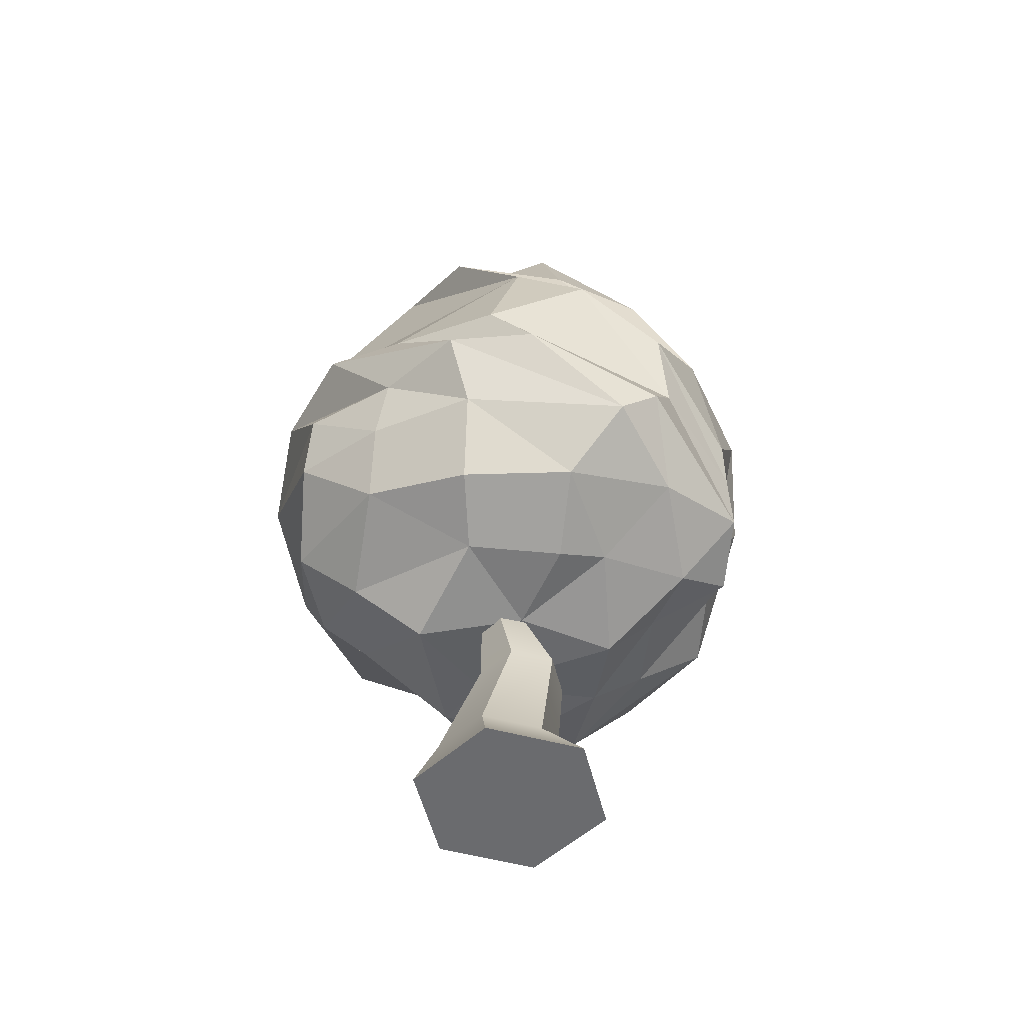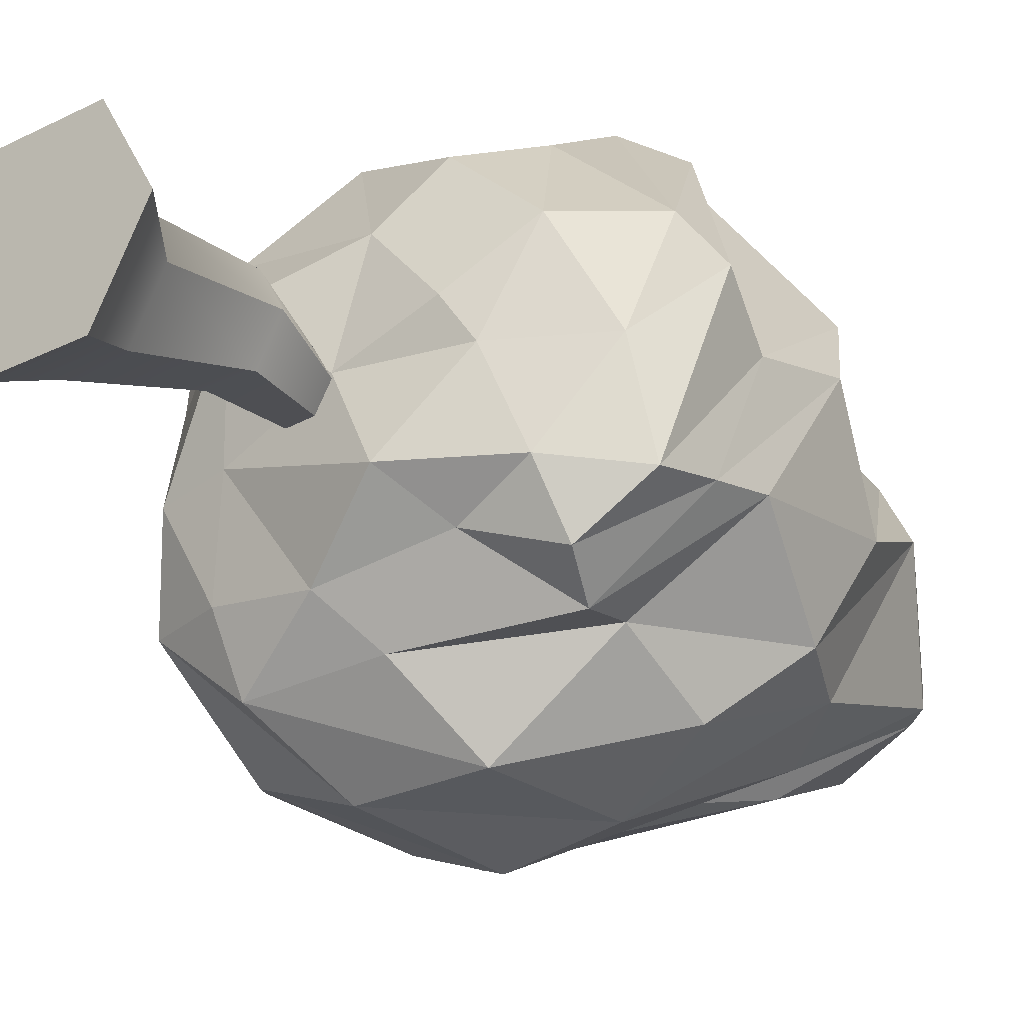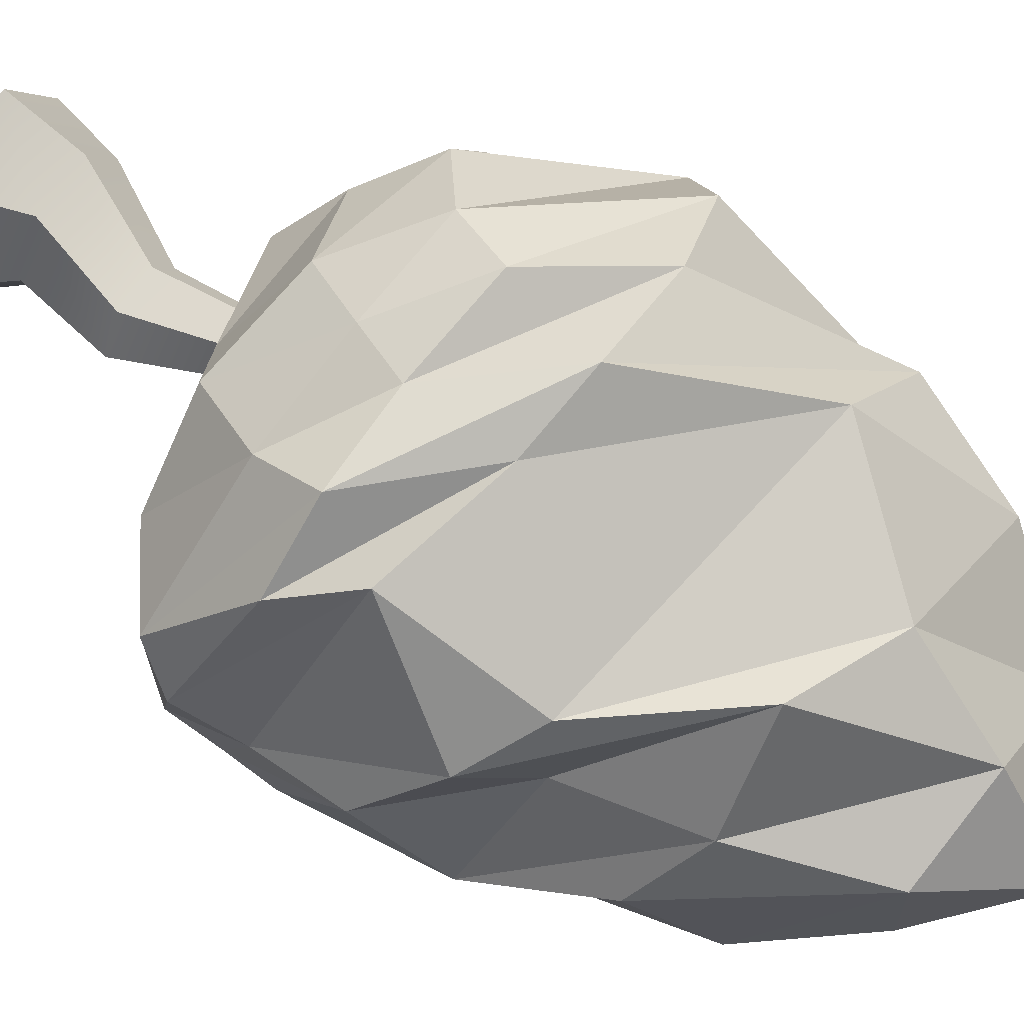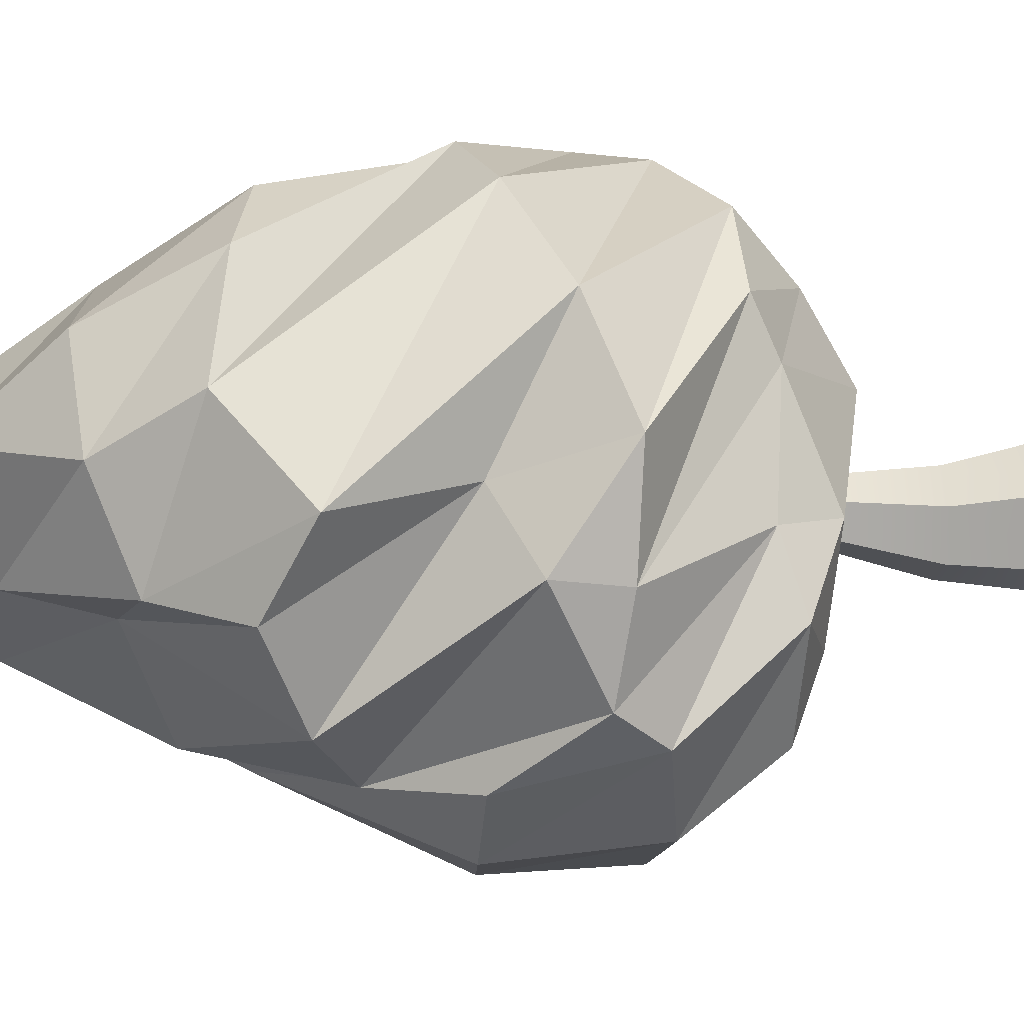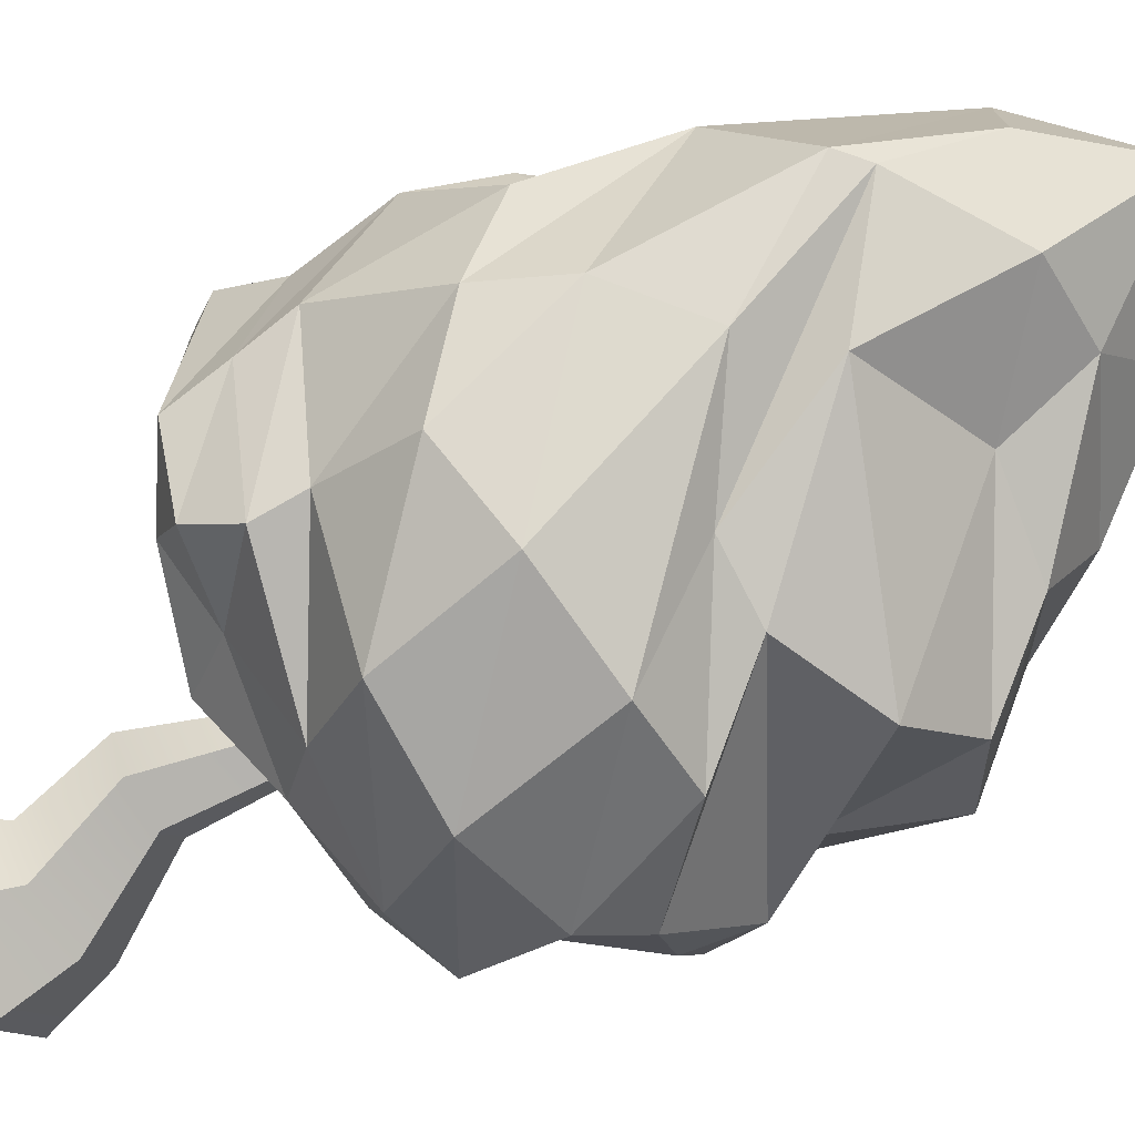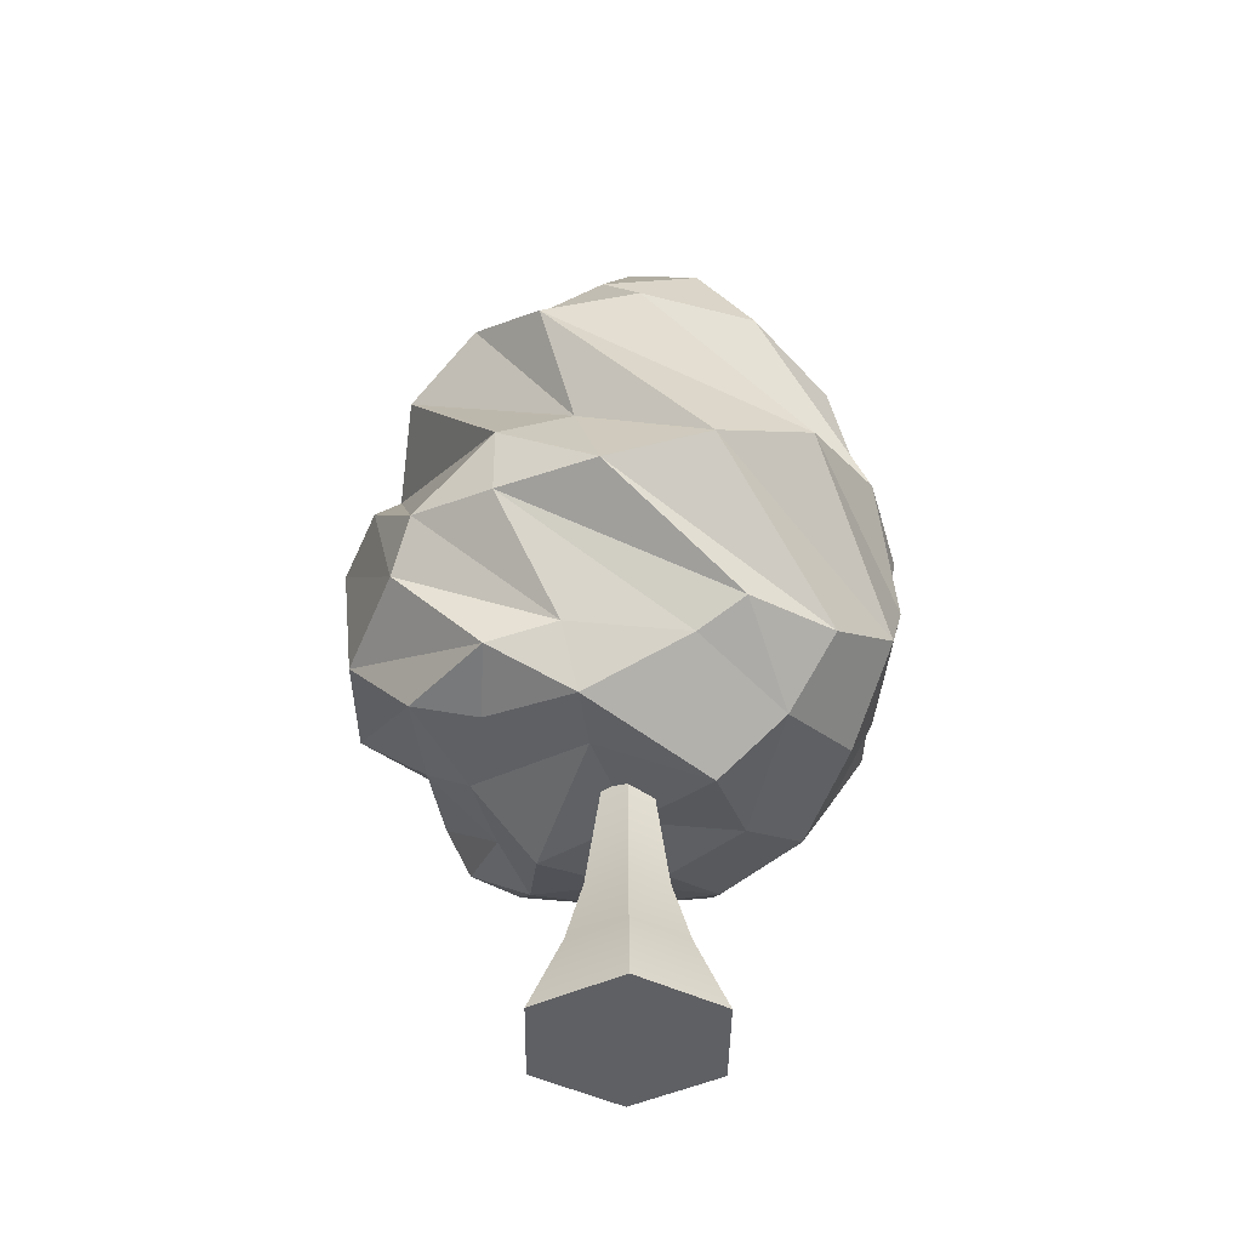
<metadata>
{"format":"obj","ext":"obj","renderer":"f3d","projection":"perspective","resolution":1024,"background":"white","views":[{"elev":-53.4,"azim":44.0,"up":"+Y"},{"elev":-25.9,"azim":38.4,"up":"+Z"},{"elev":67.2,"azim":123.3,"up":"+Z"},{"elev":-16.0,"azim":-95.3,"up":"+Z"},{"elev":-75.1,"azim":122.0,"up":"+Z"},{"elev":-43.6,"azim":-90.7,"up":"+Y"}]}
</metadata>
<code>
g default
v 2 5.961 -2.653
v 2.129 7.729 0.7607
v 1.257 10.8 -0.6003
v -1.439 6.281 -2.955
v -1.231 3.34 -1.602
v 2.235 3.837 -1.849
v 2.566 5.185 2.256
v -2.113 9.883 0.8479
v -2.563 8.244 -1.826
v -2.387 4.118 1.272
v 1.358 3.192 0.4731
v -0.7064 5.449 3.178
v 2.254 7.529 -2.009
v 1.993 9.541 -1.353
v 2.669 6.68 -1.891
v 2.956 7.29 -0.7504
v 1.261 10.79 0.5831
v 1.846 9.223 0.8411
v 2.482 8.721 -0.08335
v 0.9623 6.178 -3.219
v -0.3994 6.272 -3.36
v 0.1668 7.361 -2.534
v 1.697 9.787 -1.37
v 1.377 8.245 -2.212
v 0.7353 4.65 -3.136
v -1.093 3.616 -2.422
v -2.124 3.617 -1.574
v -1.94 4.781 -2.647
v -0.6538 4.565 -3.173
v 1.97 4.908 -2.075
v 2.007 4.358 -2.157
v 1.246 3.583 -1.494
v -0.09171 3.319 -1.764
v 0.3132 3.812 -2.29
v 3.232 6.384 0.3945
v 3.004 4.785 -1.14
v 3.07 5.437 -1.047
v 0.9181 9.211 2.072
v -0.3317 9.737 1.864
v 0.2056 11.89 -0.2064
v -1.262 10.98 0.03813
v 0.01992 10.93 1.029
v 0.4581 10.51 -1.441
v -0.7137 9.43 -1.319
v -0.6427 7.308 -2.748
v -1.839 7.765 -2.596
v 0.7348 8.897 -2.152
v -2.364 5.318 -2.431
v -2.907 5.188 -1.503
v -1.772 3.235 -0.5448
v -2.127 3.813 0.7142
v -2.194 3.893 -0.7441
v -1.008 3.178 -0.4241
v 0.2678 3.11 0.05927
v 2.107 3.472 -1.125
v 1.682 3.302 -0.03519
v 0.8481 2.958 -1.02
v 2.947 4.068 -1.265
v 3.33 4.608 0.685
v 2.753 7.164 1.411
v 2.058 5.953 2.518
v 3.156 5.299 0.1753
v -1.532 8.35 2.42
v 0.6017 6.406 2.89
v 2.035 7.699 1.955
v -1.872 9.204 -1.447
v -2.134 9.711 -0.3205
v -0.5532 10.5 -1.04
v -3.411 5.173 -0.34
v -2.869 6.43 -0.6285
v -3.052 5.94 -1.497
v 0.5668 3.235 1.363
v -1.191 3.46 1.749
v -0.7407 2.879 0.9619
v 3.077 4.187 1.098
v 2.18 3.556 1.14
v 2.796 3.845 -0.08495
v 1.703 5.247 2.909
v 0.5573 5.266 2.951
v -2.54 8.54 1.496
v -1.671 6.595 2.844
v -0.385 6.58 3.221
v -3.293 7.772 -1.05
v -2.769 6.296 2.079
v -2.815 8.698 0.1249
v -1.782 4.158 2.28
v -0.9921 4.753 3.014
v -3.34 5.695 0.9246
v 1.163 3.556 2.062
v 0.2731 4.606 2.869
v -0.1138 3.862 2.551
v 1.593 4.443 2.454
v 0.6081 -0.01471 -1.053
v -0.6081 -0.01471 -1.053
v -1.216 -0.01471 -0
v -0.6081 -0.01471 1.053
v 0.6081 -0.01471 1.053
v 1.216 -0.01471 0
v 0.1573 0.8459 -0.6656
v -0.6113 0.8459 -0.6656
v -0.9956 0.8459 -0
v -0.6113 0.8459 0.6656
v 0.1573 0.8459 0.6656
v 0.5416 0.8459 -0
v 0 -0.01471 0
v 0.4718 1.974 -0.4735
v -0.07488 1.974 -0.4735
v -0.3482 1.974 -0
v -0.07488 1.974 0.4735
v 0.4718 1.974 0.4735
v 0.7452 1.974 0
v -0.06638 3.623 -0.2201
v -0.3205 3.623 -0.2201
v -0.1934 3.623 0
v -0.4475 3.623 -0
v -0.3205 3.623 0.2201
v -0.06638 3.623 0.2201
v 0.06067 3.623 0
g pPlatonic2
f 1 13 15
f 13 14 19
f 13 19 15
f 15 19 16
f 14 3 17
f 14 17 19
f 19 17 18
f 19 18 16
f 16 18 2
f 1 20 13
f 20 21 24
f 20 24 13
f 13 24 14
f 21 4 22
f 21 22 24
f 24 22 23
f 24 23 14
f 14 23 3
f 1 25 20
f 25 26 29
f 25 29 20
f 20 29 21
f 26 5 27
f 26 27 29
f 29 27 28
f 29 28 21
f 21 28 4
f 1 30 25
f 30 31 34
f 30 34 25
f 25 34 26
f 31 6 32
f 31 32 34
f 34 32 33
f 34 33 26
f 26 33 5
f 1 15 30
f 15 16 37
f 15 37 30
f 30 37 31
f 16 2 35
f 16 35 37
f 37 35 36
f 37 36 31
f 31 36 6
f 2 18 38
f 18 17 42
f 18 42 38
f 38 42 39
f 17 3 40
f 17 40 42
f 42 40 41
f 42 41 39
f 39 41 8
f 3 23 43
f 23 22 47
f 23 47 43
f 43 47 44
f 22 4 45
f 22 45 47
f 47 45 46
f 47 46 44
f 44 46 9
f 4 28 48
f 28 27 52
f 28 52 48
f 48 52 49
f 27 5 50
f 27 50 52
f 52 50 51
f 52 51 49
f 49 51 10
f 5 33 53
f 33 32 57
f 33 57 53
f 53 57 54
f 32 6 55
f 32 55 57
f 57 55 56
f 57 56 54
f 54 56 11
f 6 36 58
f 36 35 62
f 36 62 58
f 58 62 59
f 35 2 60
f 35 60 62
f 62 60 61
f 62 61 59
f 59 61 7
f 2 38 60
f 38 39 65
f 38 65 60
f 60 65 61
f 39 8 63
f 39 63 65
f 65 63 64
f 65 64 61
f 61 64 7
f 3 43 40
f 43 44 68
f 43 68 40
f 40 68 41
f 44 9 66
f 44 66 68
f 68 66 67
f 68 67 41
f 41 67 8
f 4 48 45
f 48 49 71
f 48 71 45
f 45 71 46
f 49 10 69
f 49 69 71
f 71 69 70
f 71 70 46
f 46 70 9
f 5 53 50
f 53 54 74
f 53 74 50
f 50 74 51
f 54 11 72
f 54 72 74
f 74 72 73
f 74 73 51
f 51 73 10
f 6 58 55
f 58 59 77
f 58 77 55
f 55 77 56
f 59 7 75
f 59 75 77
f 77 75 76
f 77 76 56
f 56 76 11
f 7 64 78
f 64 63 82
f 64 82 78
f 78 82 79
f 63 8 80
f 63 80 82
f 82 80 81
f 82 81 79
f 79 81 12
f 8 67 80
f 67 66 85
f 67 85 80
f 80 85 81
f 66 9 83
f 66 83 85
f 85 83 84
f 85 84 81
f 81 84 12
f 9 70 83
f 70 69 88
f 70 88 83
f 83 88 84
f 69 10 86
f 69 86 88
f 88 86 87
f 88 87 84
f 84 87 12
f 10 73 86
f 73 72 91
f 73 91 86
f 86 91 87
f 72 11 89
f 72 89 91
f 91 89 90
f 91 90 87
f 87 90 12
f 11 76 89
f 76 75 92
f 76 92 89
f 89 92 90
f 75 7 78
f 75 78 92
f 92 78 79
f 92 79 90
f 90 79 12
f 93 94 100 99
f 94 95 101 100
f 95 96 102 101
f 96 97 103 102
f 97 98 104 103
f 98 93 99 104
f 94 93 105
f 95 94 105
f 96 95 105
f 97 96 105
f 98 97 105
f 93 98 105
f 112 113 114
f 113 115 114
f 115 116 114
f 116 117 114
f 117 118 114
f 118 112 114
f 99 100 107 106
f 100 101 108 107
f 101 102 109 108
f 102 103 110 109
f 103 104 111 110
f 104 99 106 111
f 106 107 113 112
f 107 108 115 113
f 108 109 116 115
f 109 110 117 116
f 110 111 118 117
f 111 106 112 118

</code>
